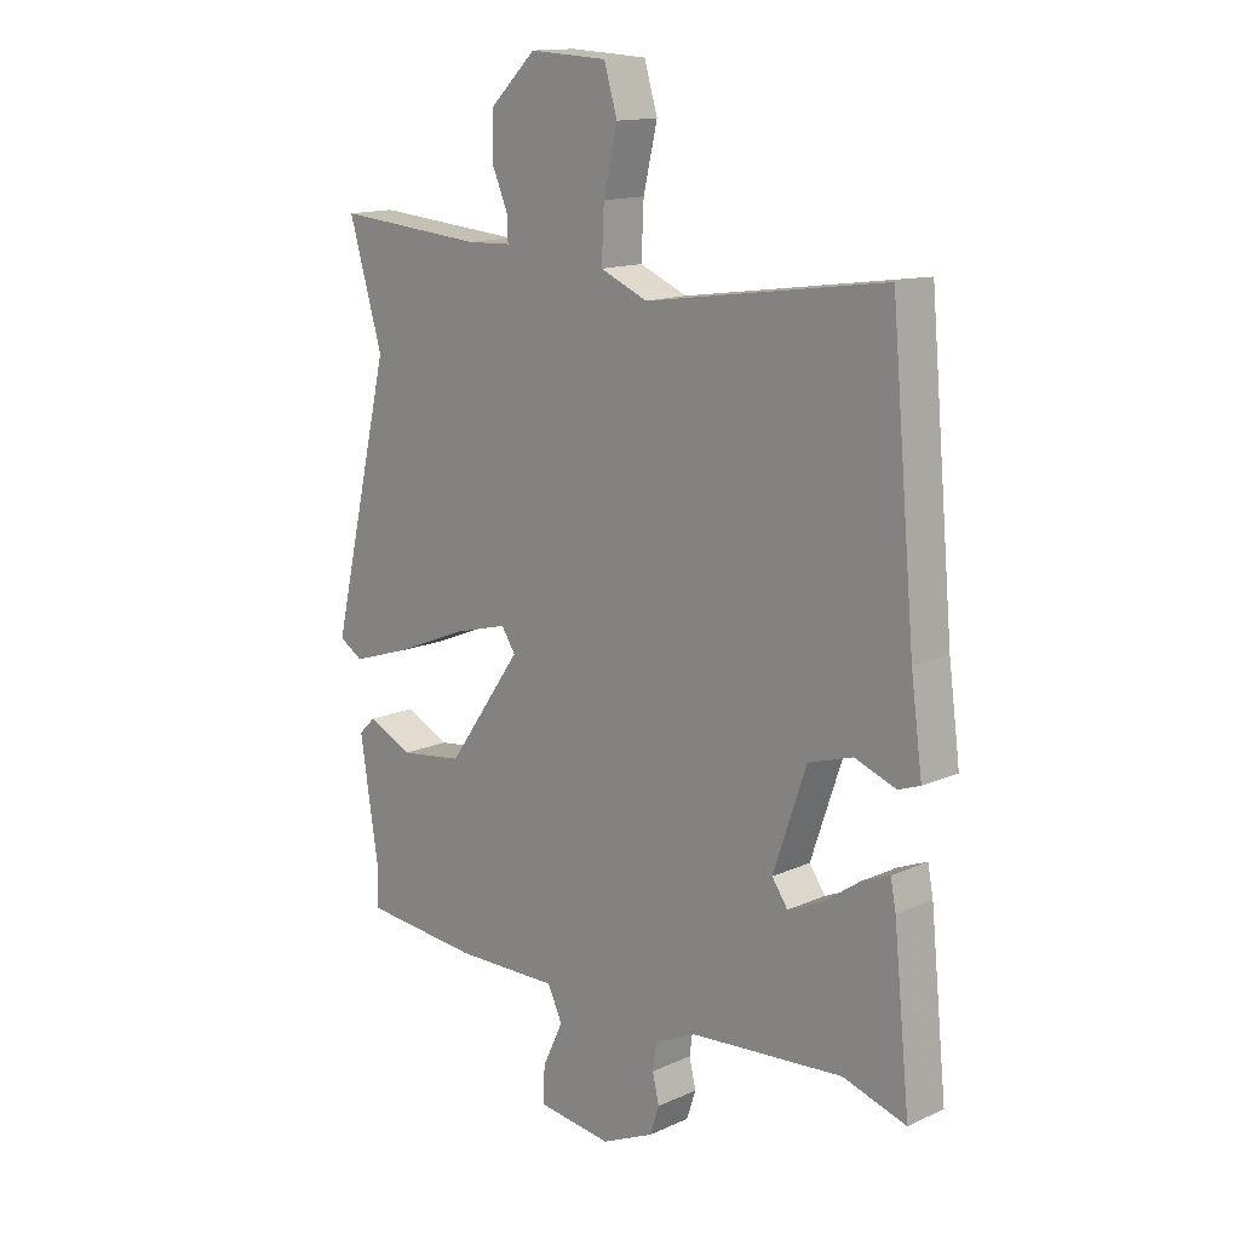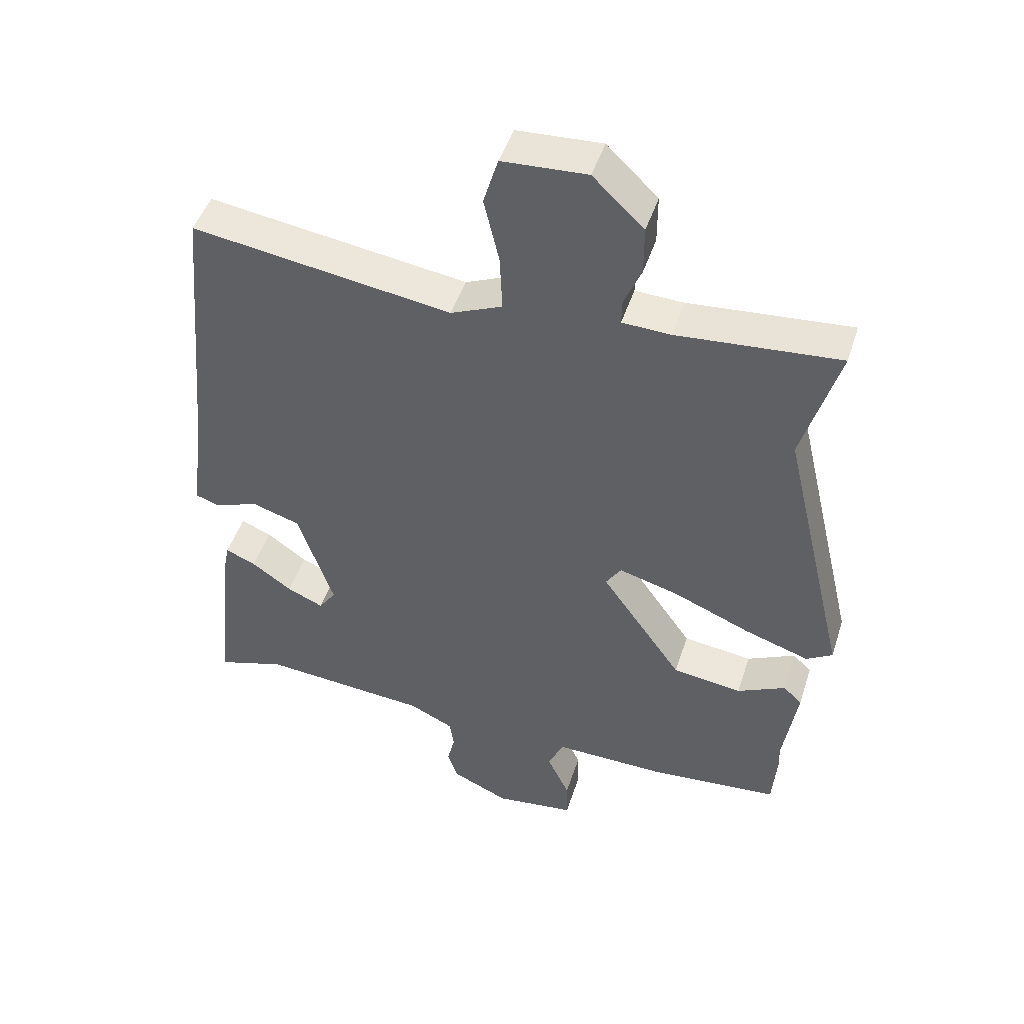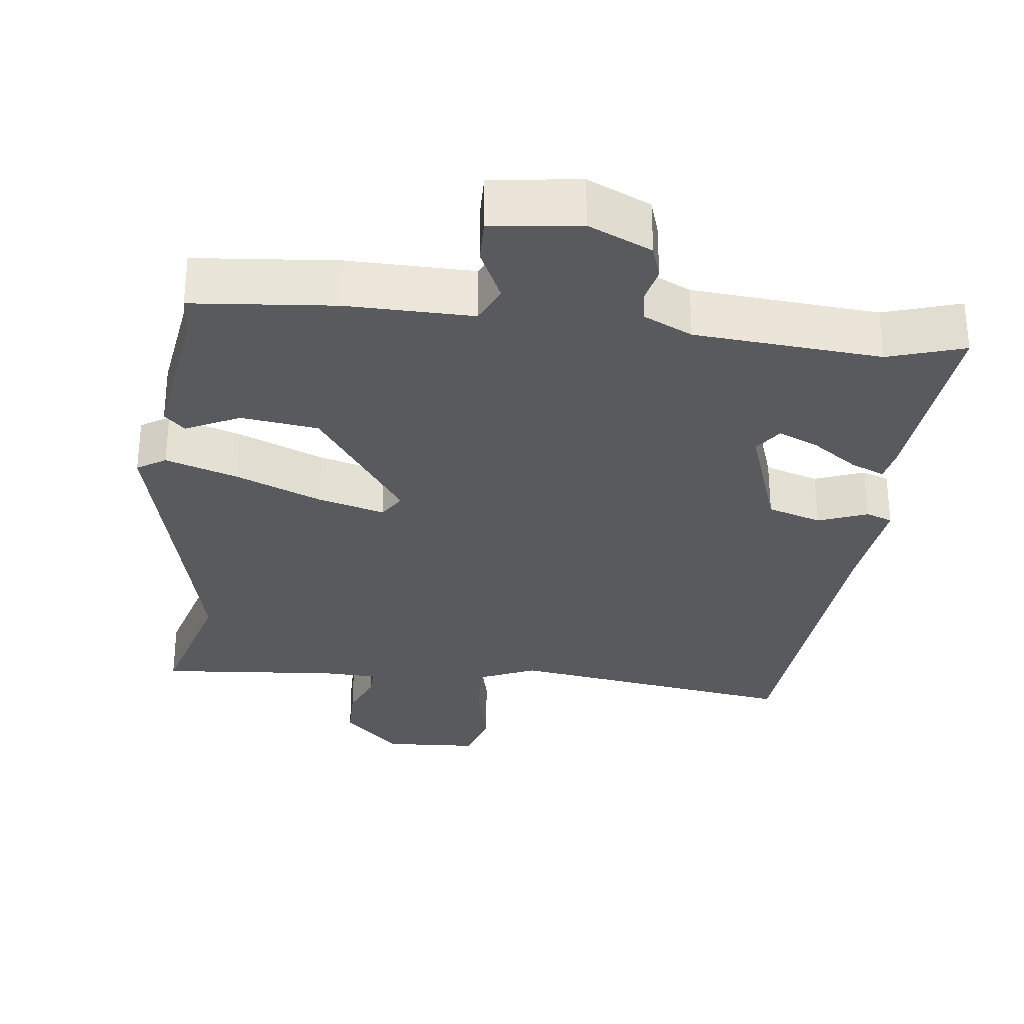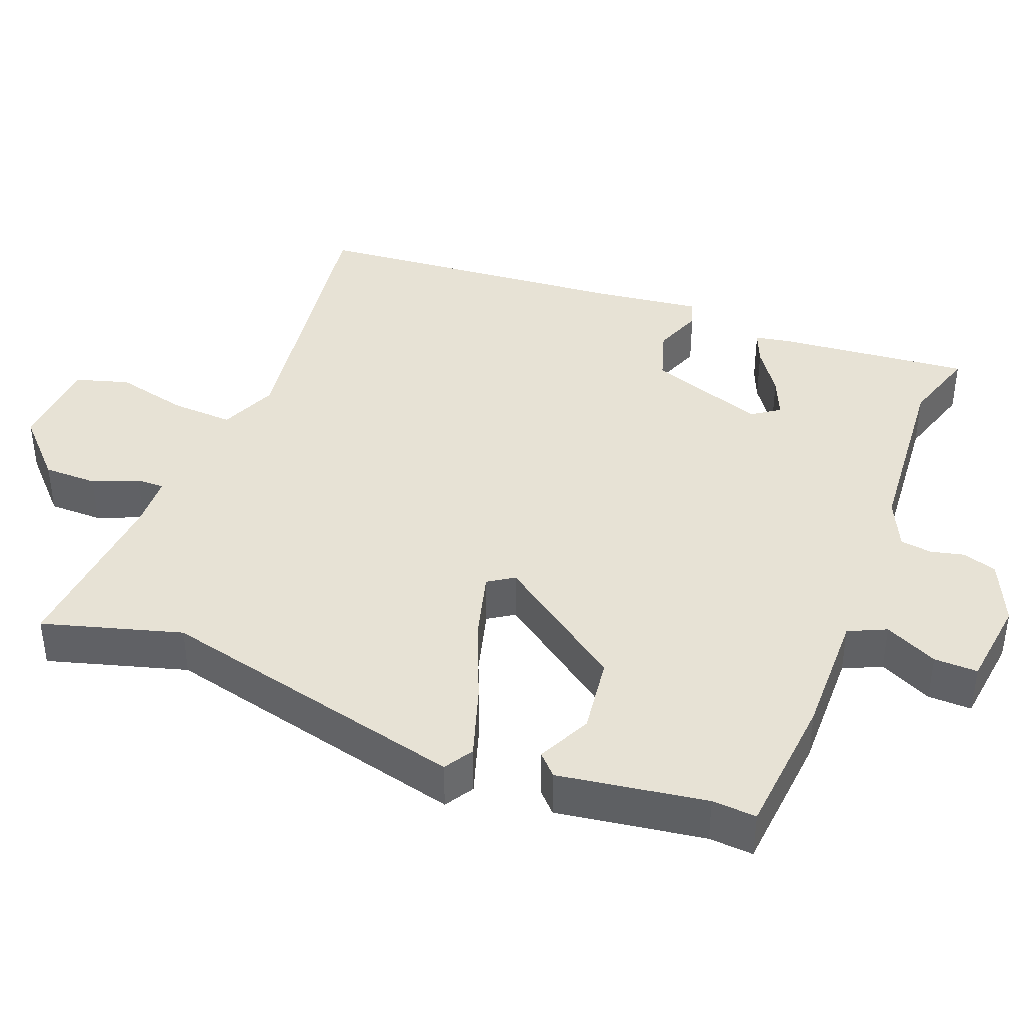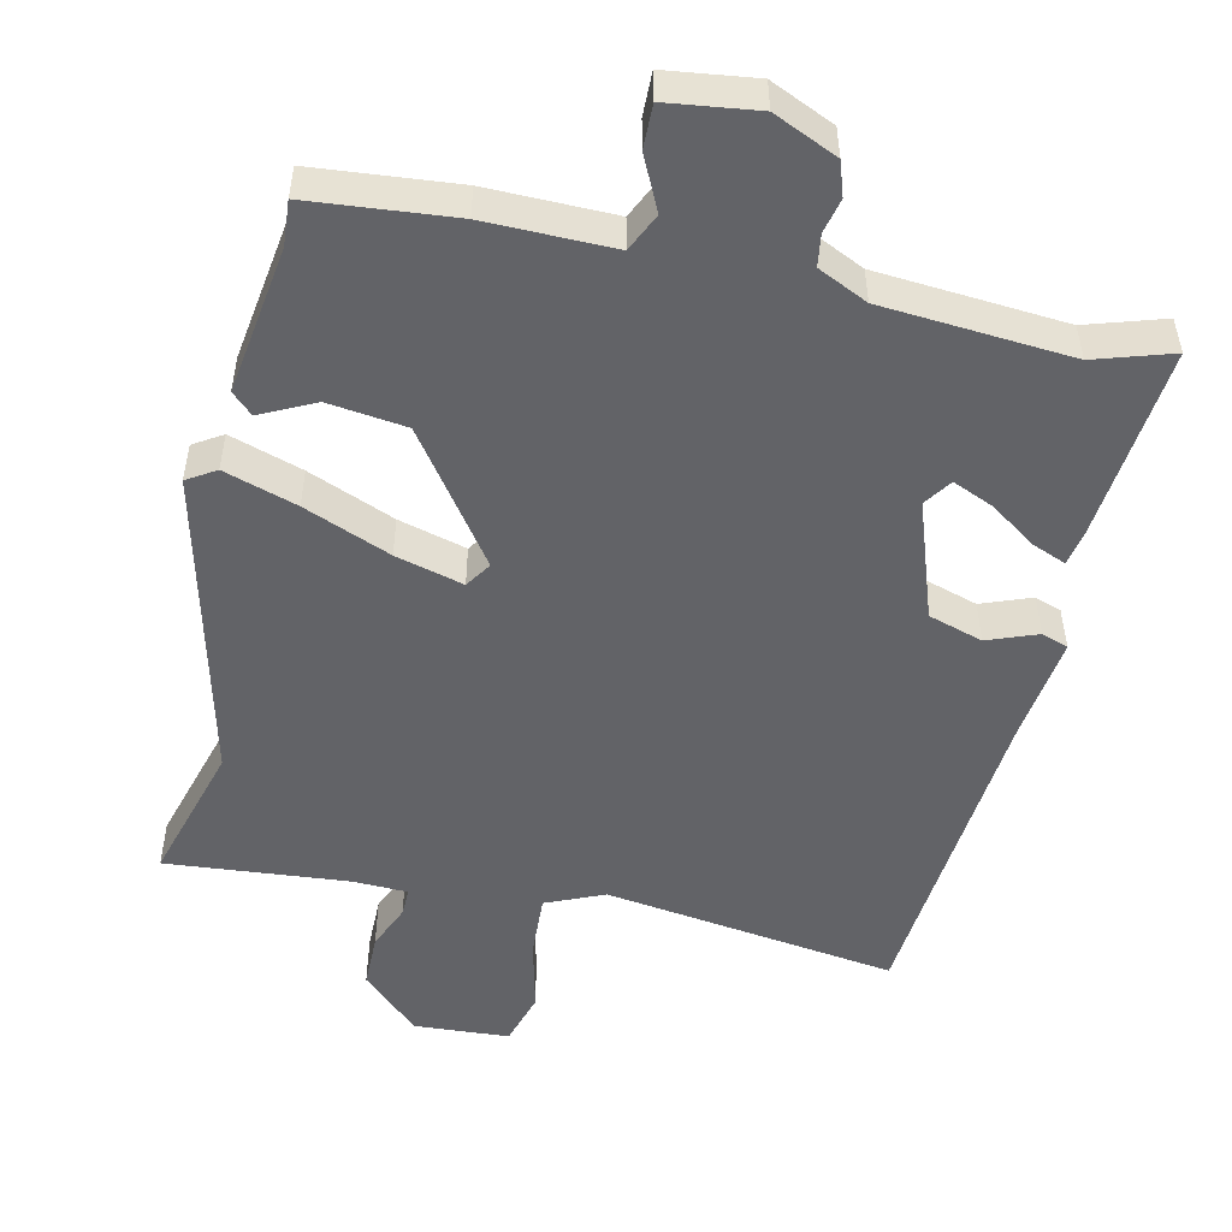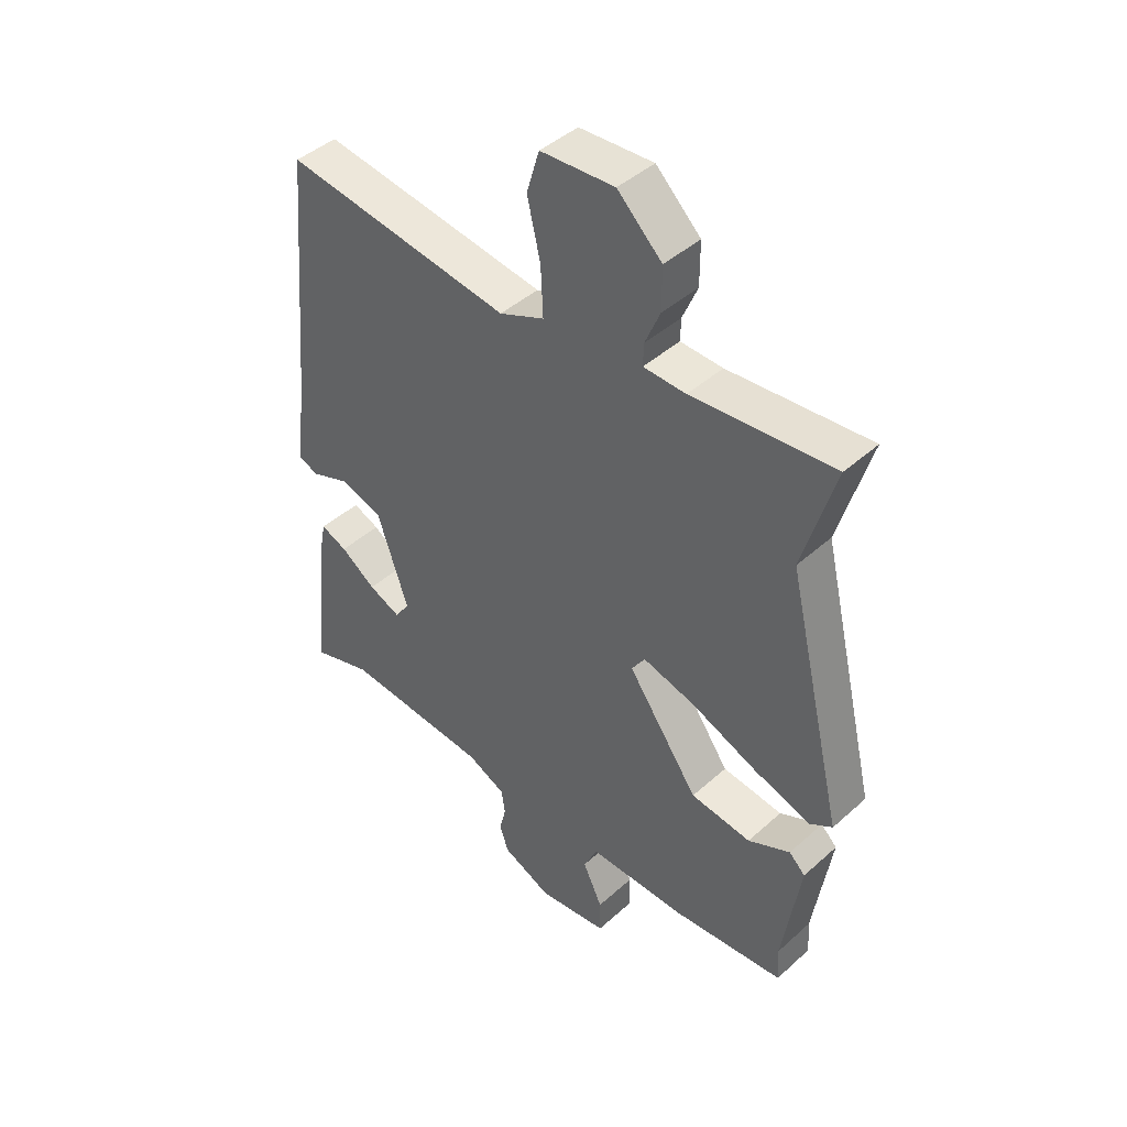
<metadata>
{"format":"obj","ext":"obj","renderer":"f3d","projection":"perspective","resolution":1024,"background":"white","views":[{"elev":14.3,"azim":-134.7,"up":"+Z"},{"elev":46.9,"azim":17.6,"up":"+Z"},{"elev":-31.0,"azim":173.5,"up":"+Y"},{"elev":40.5,"azim":111.5,"up":"+Y"},{"elev":-51.0,"azim":167.7,"up":"+Y"},{"elev":43.6,"azim":43.5,"up":"+Z"}]}
</metadata>
<code>
v -0.406 0.07 -0.471
v -0.51 0.07 -0.503
v -0.483 0.07 -0.239
v -0.474 0.07 -0.193
v -0.428 0.07 -0.212
v -0.367 0.07 -0.255
v -0.312 0.07 -0.279
v -0.286 0.07 -0.242
v -0.34 0.07 -0.083
v -0.413 0.07 -0.06
v -0.48 0.07 -0.085
v -0.516 0.07 -0.072
v -0.497 0.07 0.069
v -0.457 0.07 0.508
v -0.064 0.07 0.45
v 0.014 0.07 0.483
v 0.01 0.07 0.568
v -0.013 0.07 0.666
v 0.009 0.07 0.739
v 0.137 0.07 0.746
v 0.214 0.07 0.672
v 0.214 0.07 0.599
v 0.188 0.07 0.538
v 0.187 0.07 0.5
v 0.26 0.07 0.497
v 0.505 0.07 0.517
v 0.45 0.07 0.329
v 0.55 0.07 -0.093
v 0.511 0.07 -0.117
v 0.413 0.07 -0.085
v 0.297 0.07 -0.037
v 0.206 0.07 -0.012
v 0.183 0.07 -0.047
v 0.306 0.07 -0.221
v 0.411 0.07 -0.235
v 0.484 0.07 -0.2
v 0.512 0.07 -0.227
v 0.481 0.07 -0.427
v 0.485 0.07 -0.487
v 0.291 0.07 -0.504
v 0.12 0.07 -0.501
v 0.096 0.07 -0.552
v 0.13 0.07 -0.624
v 0.131 0.07 -0.683
v 0.01 0.07 -0.698
v -0.076 0.07 -0.659
v -0.091 0.07 -0.613
v -0.08 0.07 -0.567
v -0.086 0.07 -0.524
v -0.153 0.07 -0.492
v -0.406 0 -0.471
v -0.51 0 -0.503
v -0.483 0 -0.239
v -0.474 0 -0.193
v -0.428 0 -0.212
v -0.367 0 -0.255
v -0.312 0 -0.279
v -0.286 0 -0.242
v -0.34 0 -0.083
v -0.413 0 -0.06
v -0.48 0 -0.085
v -0.516 0 -0.072
v -0.497 0 0.069
v -0.457 0 0.508
v -0.064 0 0.45
v 0.014 0 0.483
v 0.01 0 0.568
v -0.013 0 0.666
v 0.009 0 0.739
v 0.137 0 0.746
v 0.214 0 0.672
v 0.214 0 0.599
v 0.188 0 0.538
v 0.187 0 0.5
v 0.26 0 0.497
v 0.505 0 0.517
v 0.45 0 0.329
v 0.55 0 -0.093
v 0.511 0 -0.117
v 0.413 0 -0.085
v 0.297 0 -0.037
v 0.206 0 -0.012
v 0.183 0 -0.047
v 0.306 0 -0.221
v 0.411 0 -0.235
v 0.484 0 -0.2
v 0.512 0 -0.227
v 0.481 0 -0.427
v 0.485 0 -0.487
v 0.291 0 -0.504
v 0.12 0 -0.501
v 0.096 0 -0.552
v 0.13 0 -0.624
v 0.131 0 -0.683
v 0.01 0 -0.698
v -0.076 0 -0.659
v -0.091 0 -0.613
v -0.08 0 -0.567
v -0.086 0 -0.524
v -0.153 0 -0.492
f 45 46 47 48
f 45 48 49
f 42 43 44 45
f 41 42 45 49
f 38 39 40 41
f 38 41 49 50
f 35 36 37 38
f 34 35 38 50
f 28 29 30 31
f 27 28 31 32
f 25 26 27 32
f 24 25 32 33
f 20 21 22 23
f 20 23 24
f 17 18 19 20
f 16 17 20 24
f 15 16 24 33
f 13 14 15 33
f 10 11 12 13
f 9 10 13 33
f 3 4 5 6
f 1 2 3 6
f 1 6 7
f 50 1 7 8
f 33 34 50
f 8 9 33 50
f 98 97 96 95
f 99 98 95
f 95 94 93 92
f 99 95 92 91
f 91 90 89 88
f 100 99 91 88
f 88 87 86 85
f 100 88 85 84
f 81 80 79 78
f 82 81 78 77
f 82 77 76 75
f 83 82 75 74
f 73 72 71 70
f 74 73 70
f 70 69 68 67
f 74 70 67 66
f 83 74 66 65
f 83 65 64 63
f 63 62 61 60
f 83 63 60 59
f 56 55 54 53
f 56 53 52 51
f 57 56 51
f 58 57 51 100
f 100 84 83
f 100 83 59 58
f 1 51 52 2
f 2 52 53 3
f 3 53 54 4
f 4 54 55 5
f 5 55 56 6
f 6 56 57 7
f 7 57 58 8
f 8 58 59 9
f 9 59 60 10
f 10 60 61 11
f 11 61 62 12
f 12 62 63 13
f 13 63 64 14
f 14 64 65 15
f 15 65 66 16
f 16 66 67 17
f 17 67 68 18
f 18 68 69 19
f 19 69 70 20
f 20 70 71 21
f 21 71 72 22
f 22 72 73 23
f 23 73 74 24
f 24 74 75 25
f 25 75 76 26
f 26 76 77 27
f 27 77 78 28
f 28 78 79 29
f 29 79 80 30
f 30 80 81 31
f 31 81 82 32
f 32 82 83 33
f 33 83 84 34
f 34 84 85 35
f 35 85 86 36
f 36 86 87 37
f 37 87 88 38
f 38 88 89 39
f 39 89 90 40
f 40 90 91 41
f 41 91 92 42
f 42 92 93 43
f 43 93 94 44
f 44 94 95 45
f 45 95 96 46
f 46 96 97 47
f 47 97 98 48
f 48 98 99 49
f 49 99 100 50
f 50 100 51 1

</code>
